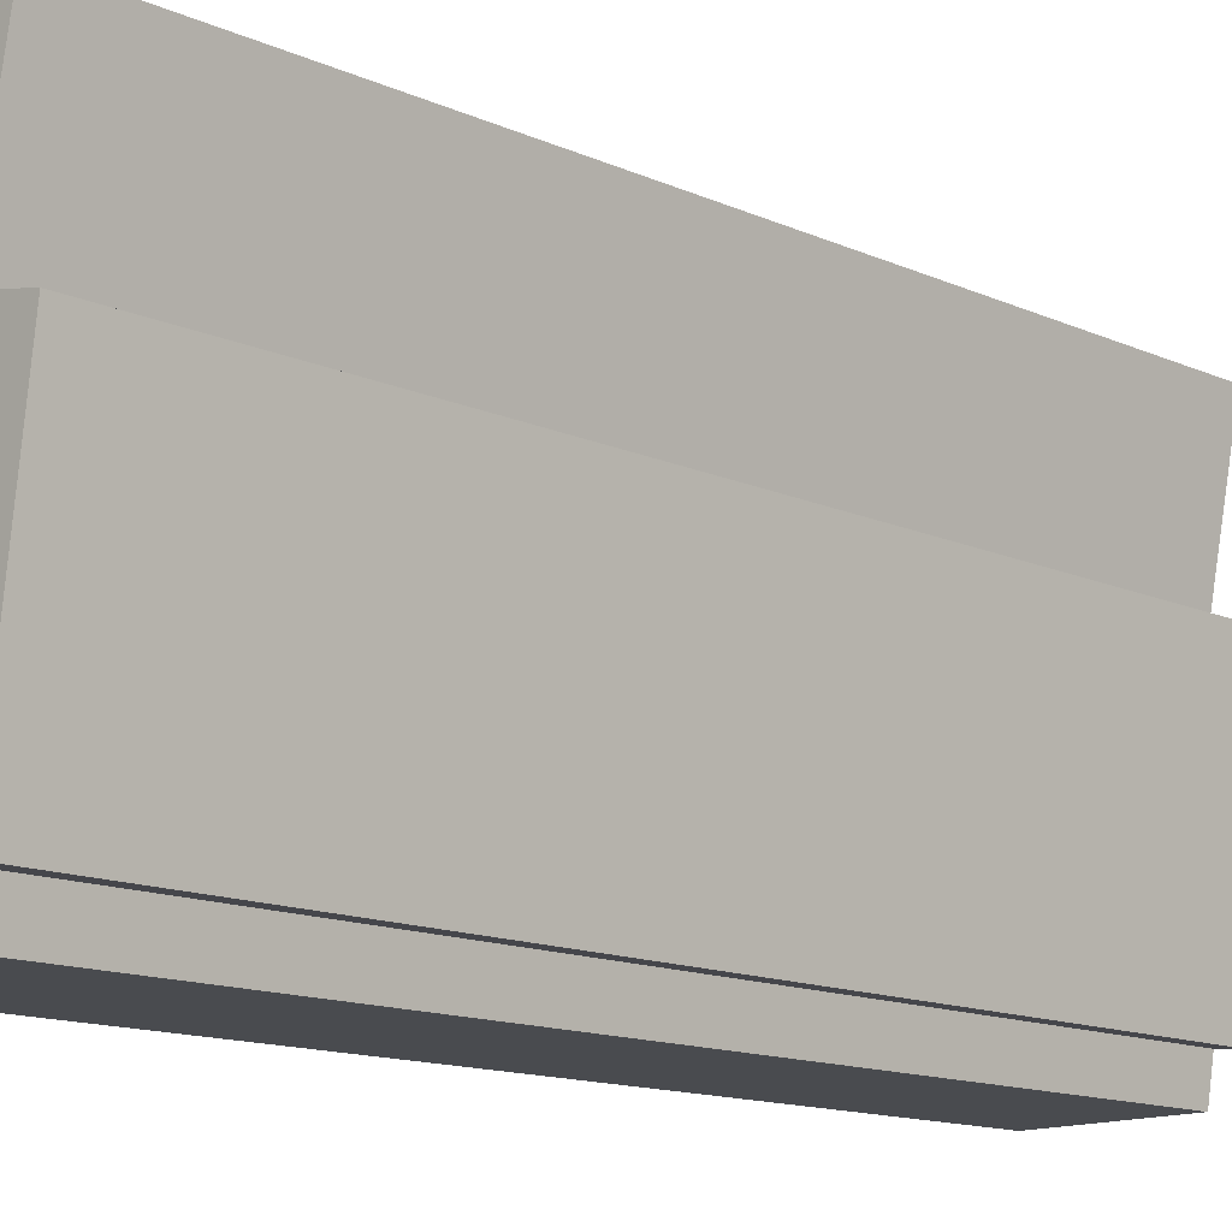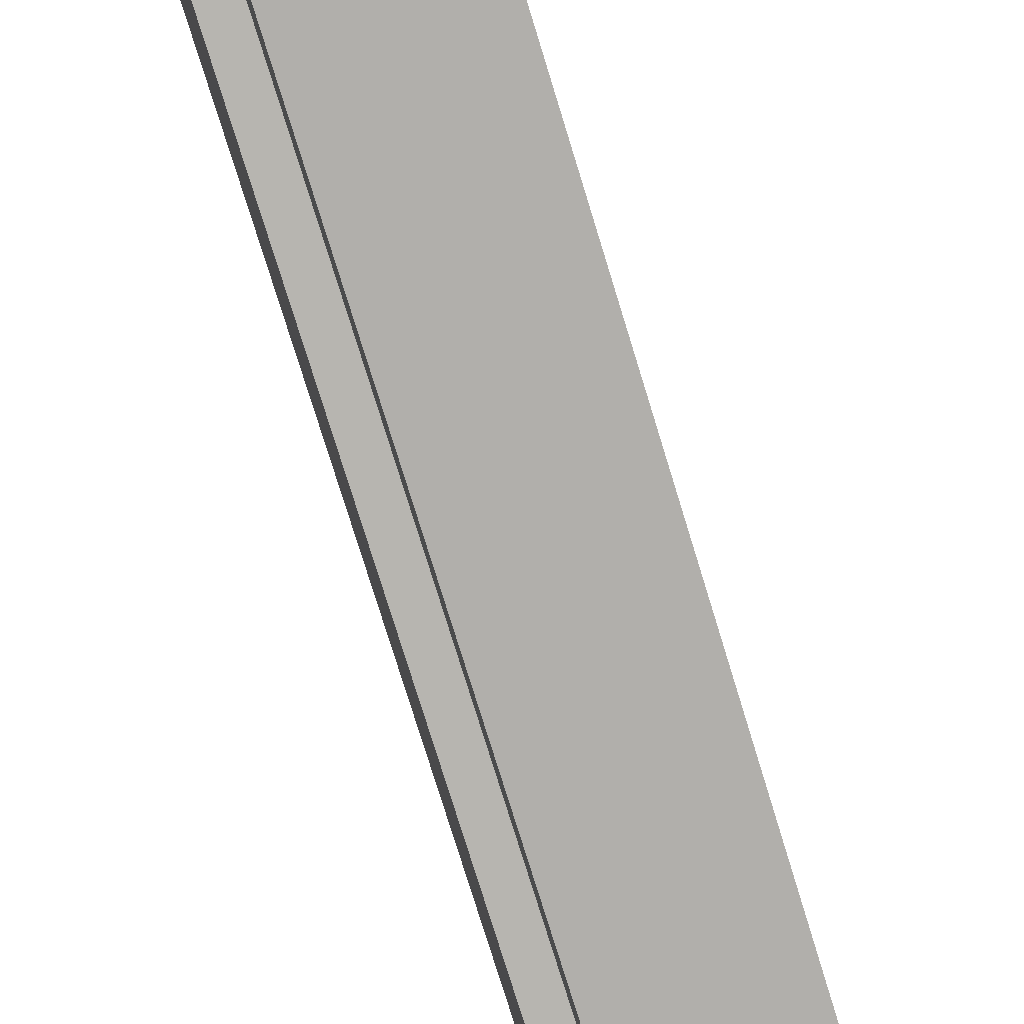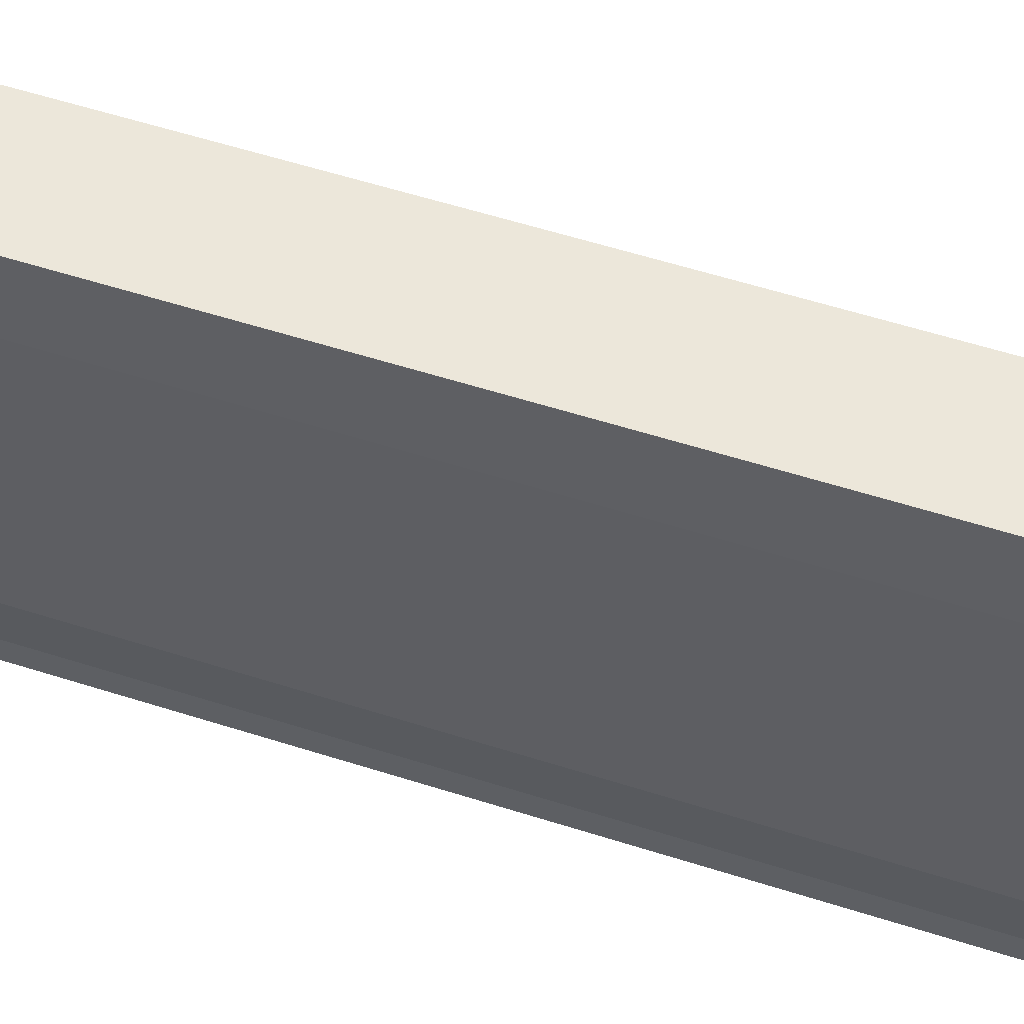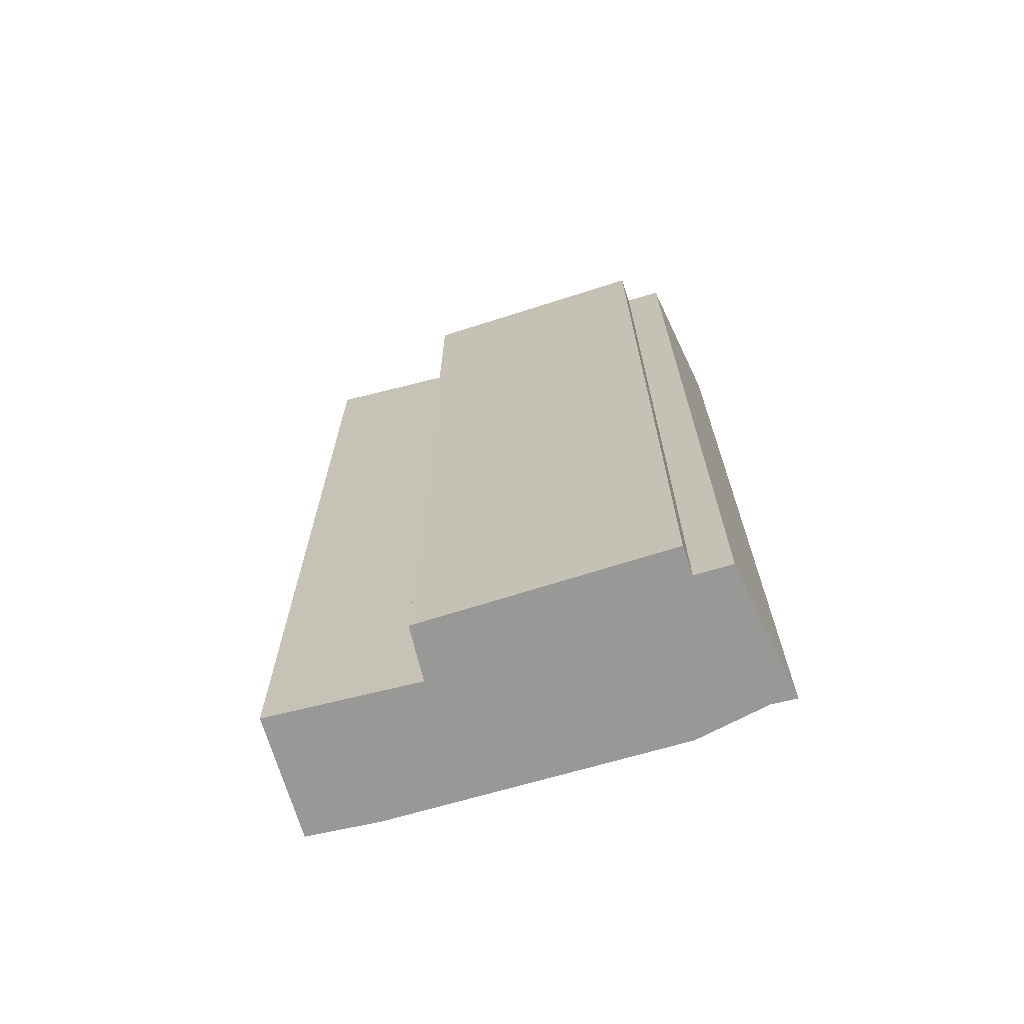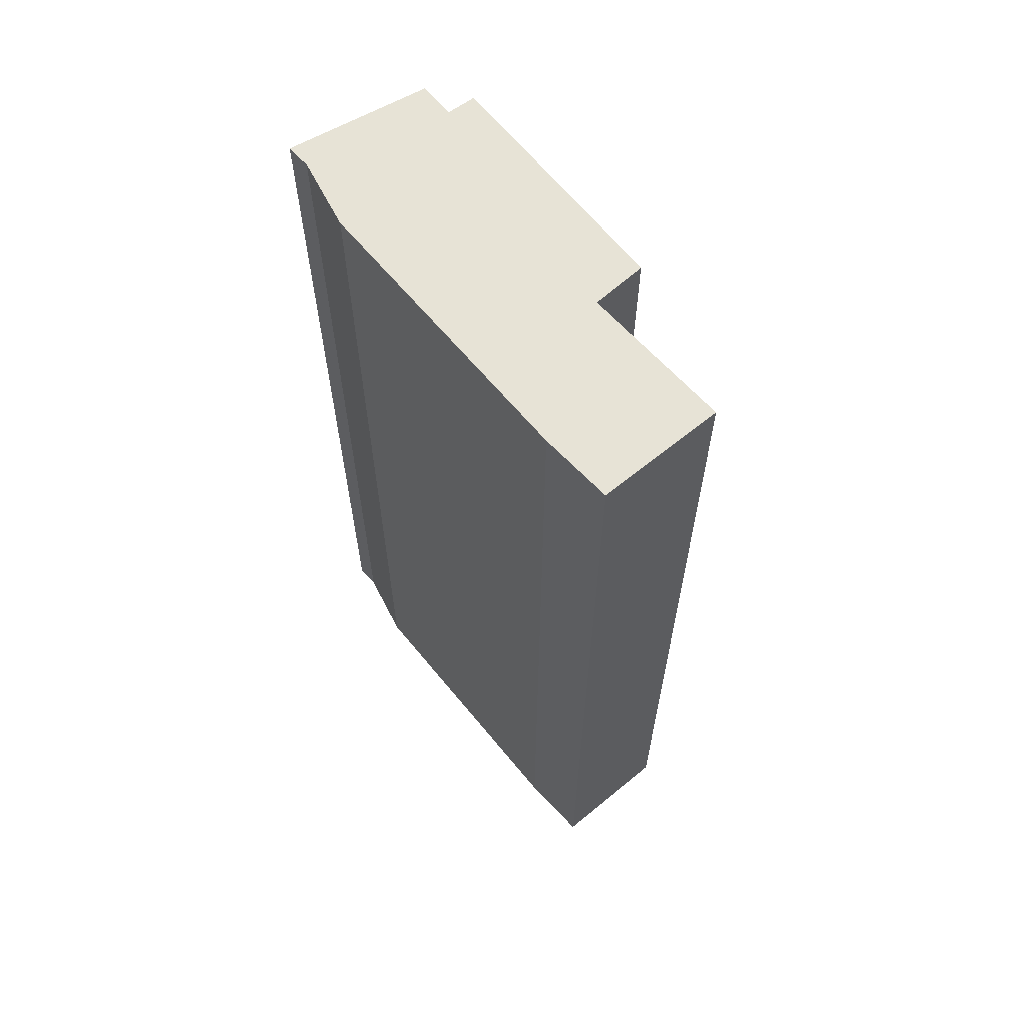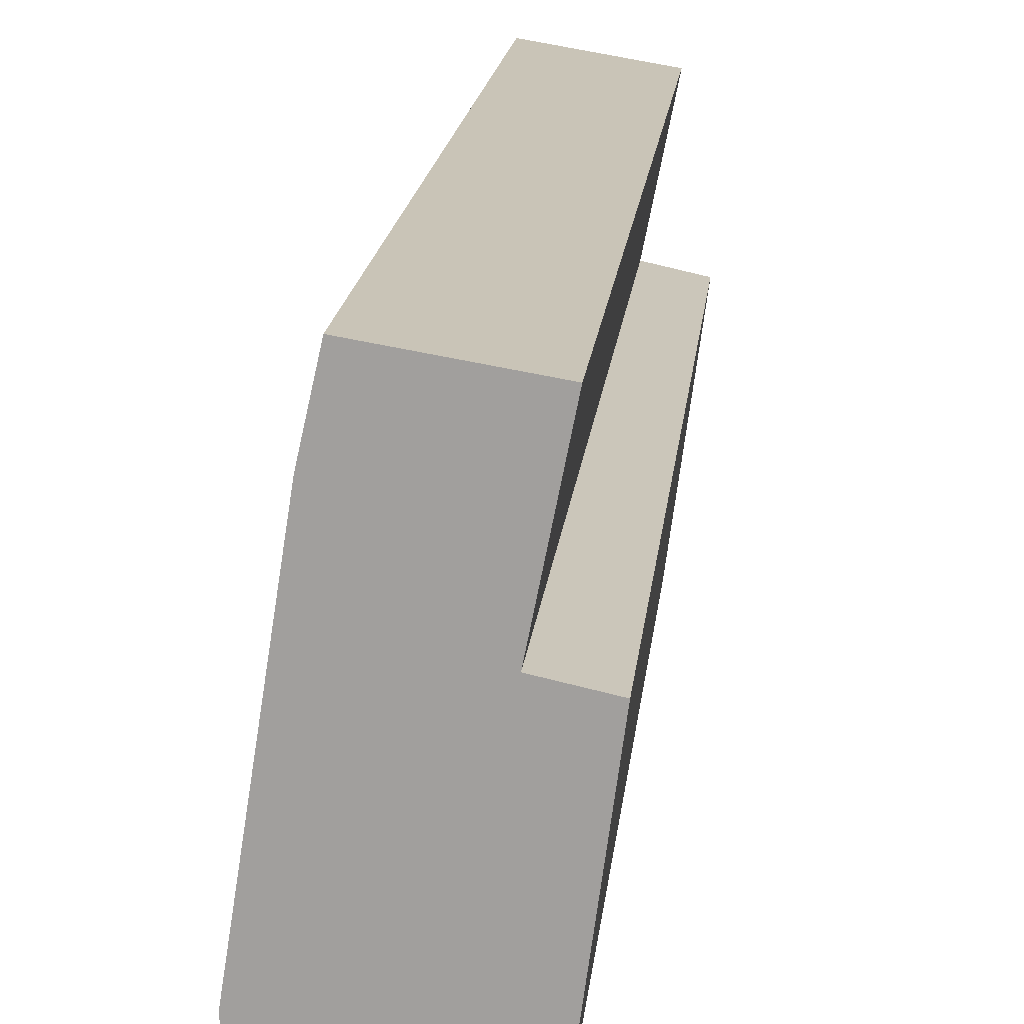
<metadata>
{"format":"obj","ext":"obj","renderer":"f3d","projection":"perspective","resolution":1024,"background":"white","views":[{"elev":-13.6,"azim":45.0,"up":"+Z"},{"elev":-78.5,"azim":-162.8,"up":"+Z"},{"elev":62.6,"azim":-72.5,"up":"+Z"},{"elev":-68.4,"azim":115.4,"up":"+Y"},{"elev":62.6,"azim":-30.3,"up":"+Y"},{"elev":17.4,"azim":5.9,"up":"+Z"}]}
</metadata>
<code>
v  2.211 10.82 5.215
v  0.545 10.82 4.624
v  0.733 10.82 5.461
v  1.863 10.82 3.456
v  0.009 10.82 1.179
v  2.503 10.82 3.317
v  2.112 10.82 0.405
v  1.769 10.82 0.444
v  0.059 10.82 0.293
v  0 10.82 6.625e-16
v  1.701 10.82 0.008
v  0 0 0
v  0.059 -1.794e-17 0.293
v  0.009 -7.219e-17 1.179
v  0.545 -2.831e-16 4.624
v  0.733 -3.344e-16 5.461
v  2.211 -3.193e-16 5.215
v  1.863 -2.116e-16 3.456
v  2.503 -2.031e-16 3.317
v  2.112 -2.48e-17 0.405
v  1.769 -2.719e-17 0.444
v  1.701 -4.899e-19 0.008
g defaultobject
f 1 2 3
f 2 1 4
f 2 4 5
f 5 4 6
f 5 6 7
f 5 7 8
f 5 8 9
f 9 8 10
f 11 10 8
f 12 9 10
f 9 12 13
f 13 5 9
f 5 13 14
f 14 2 5
f 2 14 15
f 15 3 2
f 3 15 16
f 16 1 3
f 1 16 17
f 18 6 4
f 6 18 19
f 17 4 1
f 4 17 18
f 19 7 6
f 7 19 20
f 21 11 8
f 11 21 22
f 20 8 7
f 8 20 21
f 22 10 11
f 10 22 12
f 12 21 13
f 21 12 22
f 15 17 16
f 17 15 18
f 18 15 14
f 18 14 19
f 19 14 20
f 20 14 21
f 21 14 13

</code>
